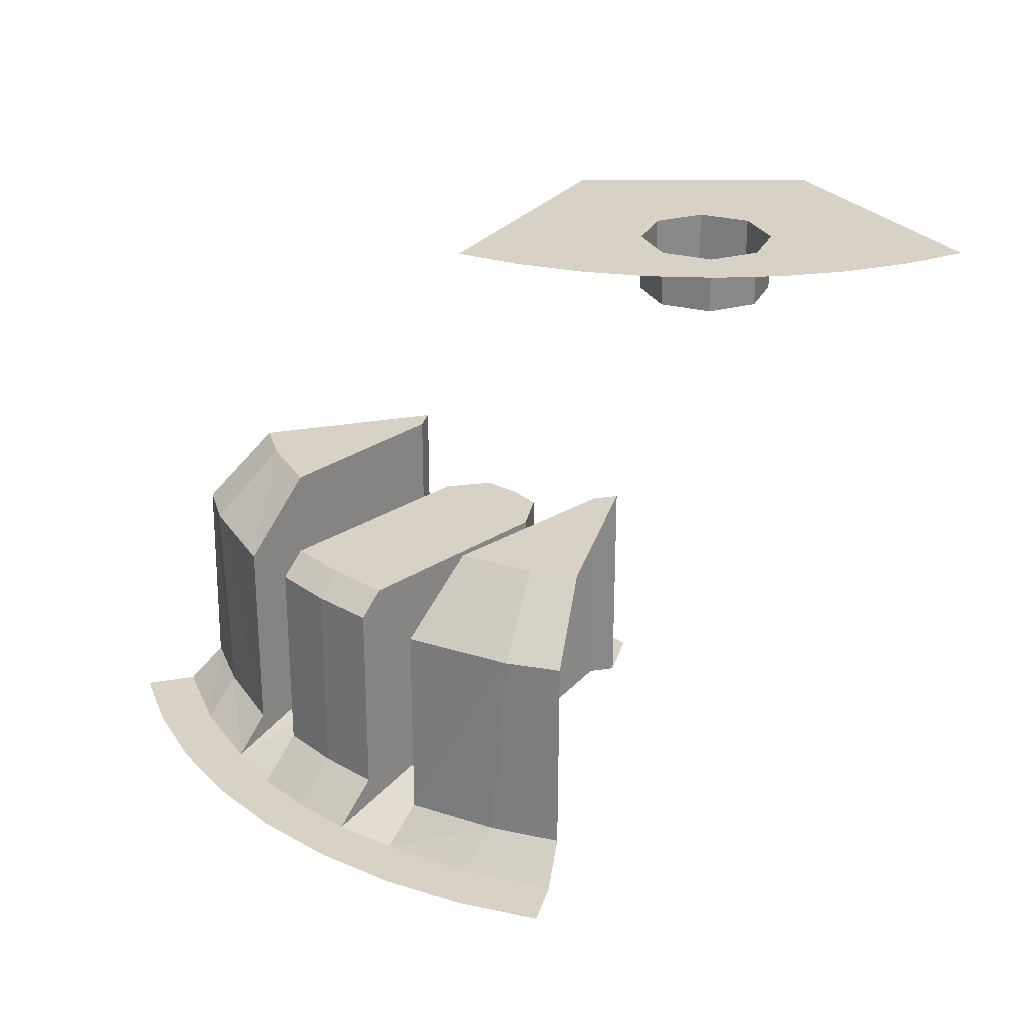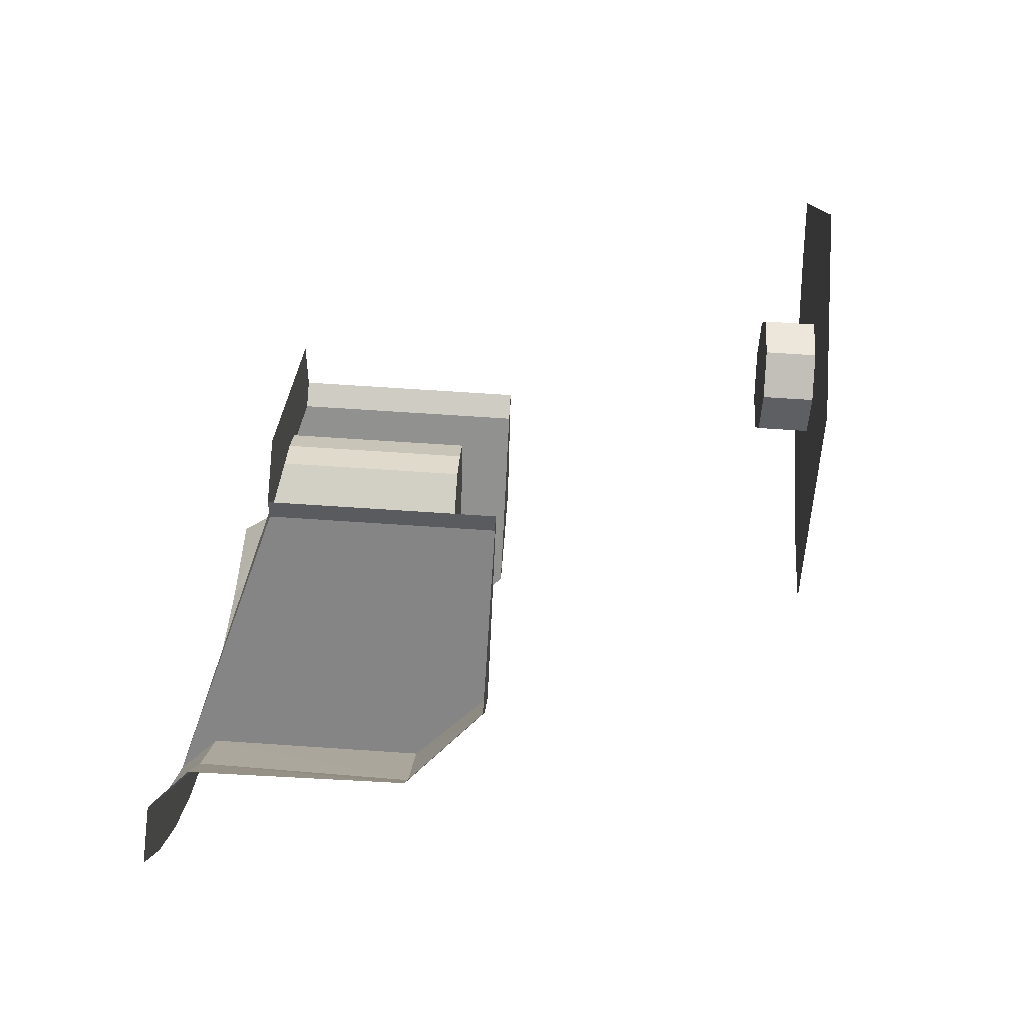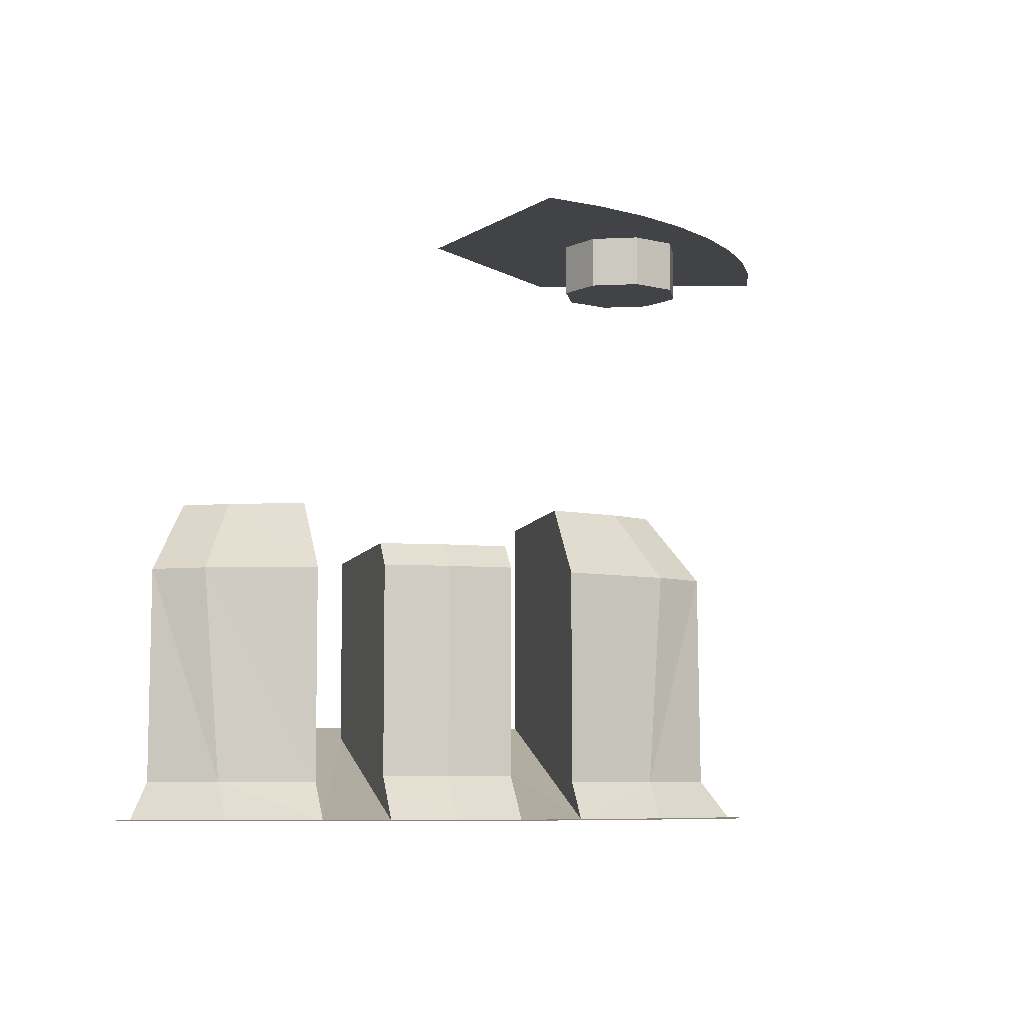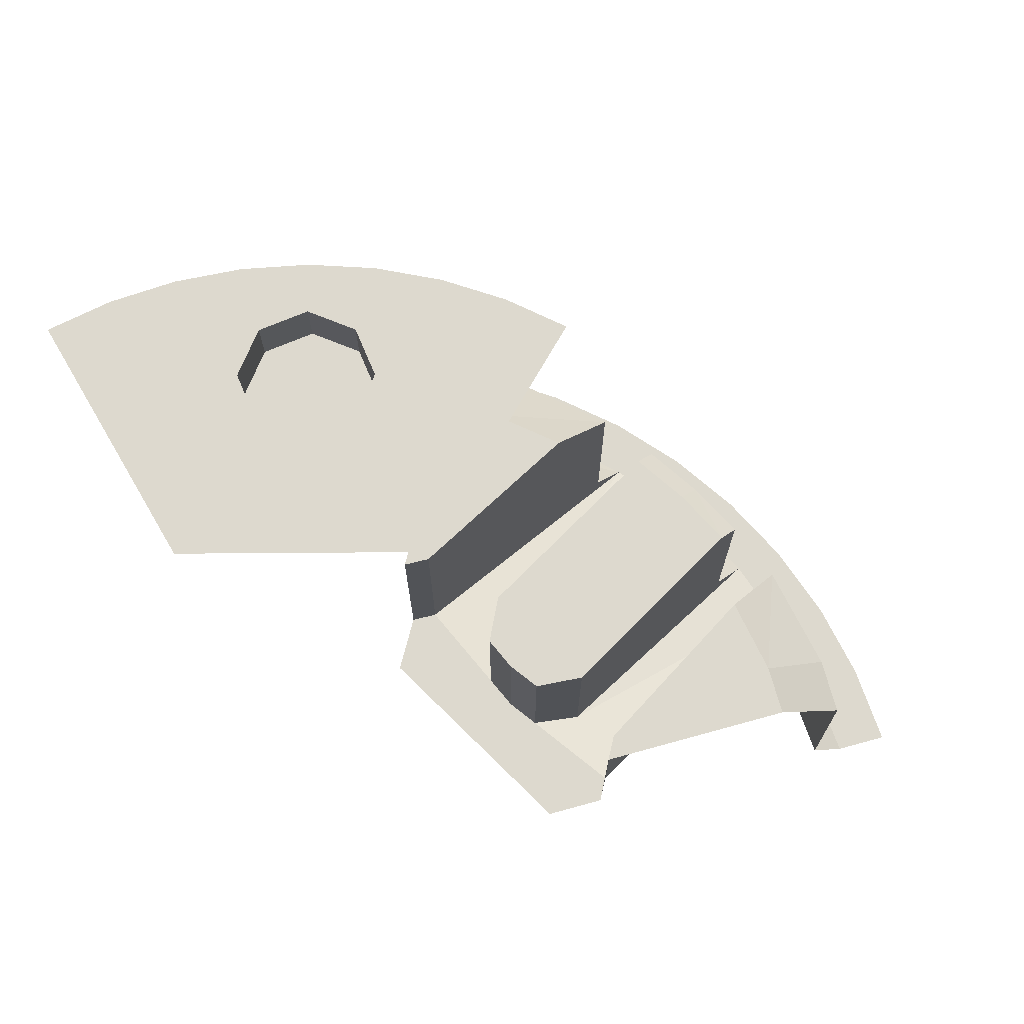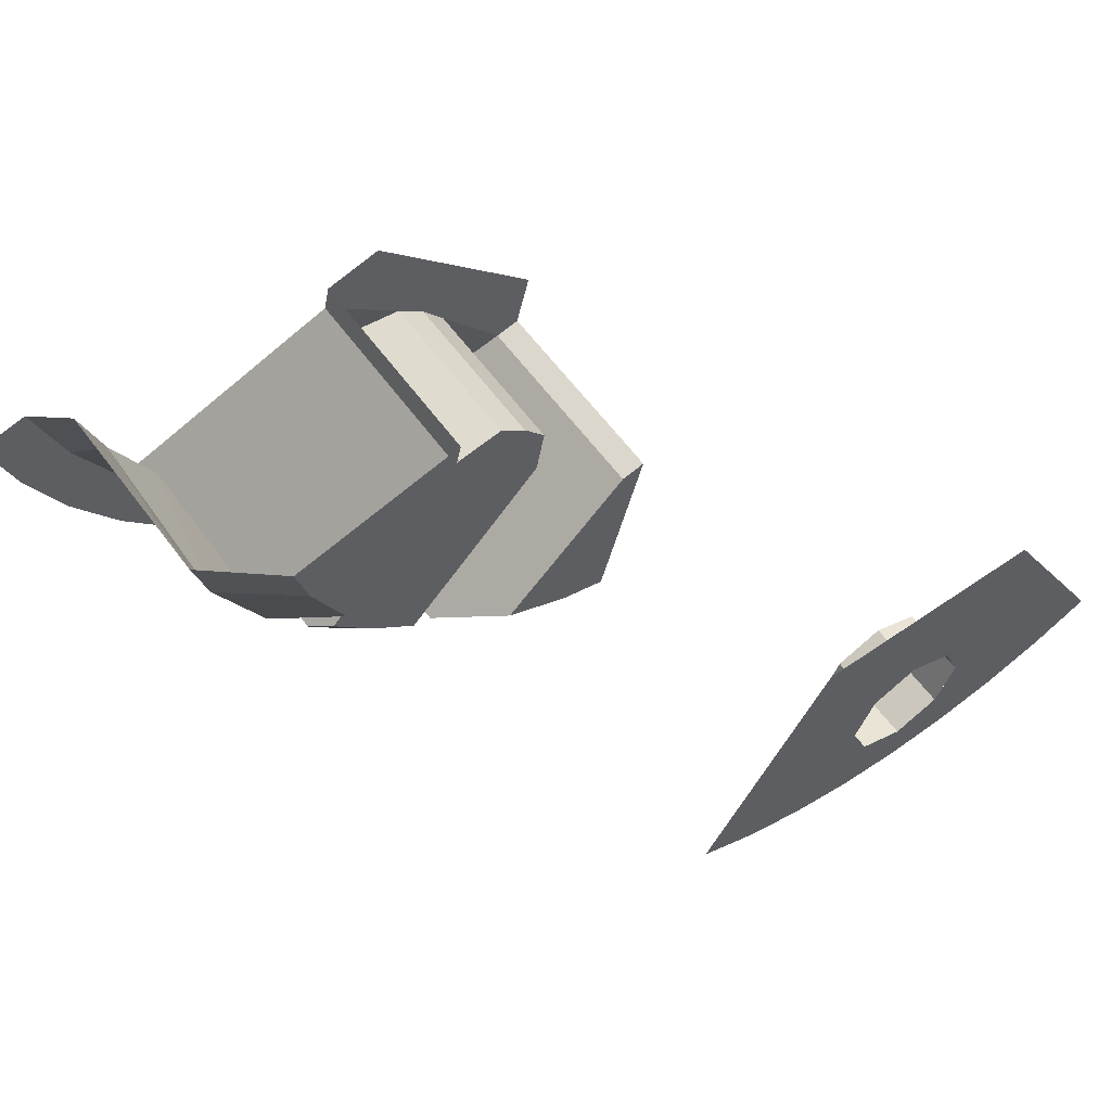
<metadata>
{"format":"obj","ext":"obj","renderer":"f3d","projection":"perspective","resolution":1024,"background":"white","views":[{"elev":27.2,"azim":-0.2,"up":"+Z"},{"elev":70.9,"azim":-86.2,"up":"+Y"},{"elev":-6.9,"azim":-59.1,"up":"+Z"},{"elev":71.7,"azim":179.6,"up":"+Z"},{"elev":58.5,"azim":-35.6,"up":"+Y"}]}
</metadata>
<code>
v -0.2651 -0.2651 -0.25
v -0.3038 -0.2339 -0.25
v -0.3038 -0.2339 -0.4945
v -0.2651 -0.2651 -0.4945
v -0.3717 -0.247 -0.5105
v -0.3038 -0.2339 -0.4945
v -0.3038 -0.2339 -0.25
v -0.3717 -0.247 -0.25
v -0.7025 -0.454 -0.625
v -0.6673 -0.4161 -0.575
v -0.4143 -0.1439 -0.4945
v -0.6673 -0.4161 -0.575
v -0.6673 -0.4161 -0.2863
v -0.5971 -0.3407 -0.1875
v -0.4143 -0.1439 -0.4945
v -0.4143 -0.1439 -0.4945
v -0.5971 -0.3407 -0.1875
v -0.4143 -0.1439 -0.1875
v -0.4059 -0.1088 -0.4945
v -0.4143 -0.1439 -0.4945
v -0.4143 -0.1439 -0.1875
v -0.4059 -0.1088 -0.1875
v -0.8079 -0.2165 -0.625
v -0.7596 -0.2035 -0.575
v -0.7638 -0.3407 -0.625
v -0.7638 -0.3407 -0.625
v -0.7596 -0.2035 -0.575
v -0.727 -0.2989 -0.575
v -0.6673 -0.4161 -0.575
v -0.7025 -0.454 -0.625
v -0.727 -0.2989 -0.575
v -0.7025 -0.454 -0.625
v -0.7638 -0.3407 -0.625
v -0.727 -0.2989 -0.575
v -0.727 -0.2989 -0.575
v -0.7596 -0.2035 -0.575
v -0.7559 -0.2025 -0.2863
v -0.7357 -0.2777 -0.2863
v -0.6673 -0.4161 -0.2863
v -0.6673 -0.4161 -0.575
v -0.727 -0.2989 -0.575
v -0.7357 -0.2777 -0.2863
v -0.7559 -0.2025 -0.2863
v -0.6607 -0.1771 -0.1875
v -0.6431 -0.2432 -0.1875
v -0.7357 -0.2777 -0.2863
v -0.6431 -0.2432 -0.1875
v -0.6673 -0.4161 -0.2863
v -0.6673 -0.4161 -0.2863
v -0.6431 -0.2432 -0.1875
v -0.5971 -0.3407 -0.1875
v -0.6533 -0.5286 -0.625
v -0.3717 -0.247 -0.5105
v -0.6123 -0.4876 -0.5673
v -0.6123 -0.4876 -0.5673
v -0.3717 -0.247 -0.5105
v -0.589 -0.4643 -0.25
v -0.6123 -0.4876 -0.2828
v -0.589 -0.4643 -0.25
v -0.3717 -0.247 -0.5105
v -0.3717 -0.247 -0.25
v -0.6123 -0.4876 -0.5673
v -0.5535 -0.5535 -0.5673
v -0.5943 -0.5943 -0.625
v -0.6533 -0.5286 -0.625
v -0.6123 -0.4876 -0.2828
v -0.5535 -0.5535 -0.2828
v -0.5535 -0.5535 -0.5673
v -0.6123 -0.4876 -0.5673
v -0.2651 -0.2651 -0.25
v -0.5303 -0.5303 -0.25
v -0.3717 -0.247 -0.25
v -0.3038 -0.2339 -0.25
v -0.3717 -0.247 -0.25
v -0.5303 -0.5303 -0.25
v -0.589 -0.4643 -0.25
v -0.5535 -0.5535 -0.2828
v -0.6123 -0.4876 -0.2828
v -0.589 -0.4643 -0.25
v -0.5303 -0.5303 -0.25
v -0.6607 -0.1771 -0.1875
v -0.4059 -0.1088 -0.1875
v -0.4143 -0.1439 -0.1875
v -0.6431 -0.2432 -0.1875
v -0.5971 -0.3407 -0.1875
v -0.6431 -0.2432 -0.1875
v -0.4143 -0.1439 -0.1875
v -0.6533 -0.5286 -0.625
v -0.7025 -0.454 -0.625
v -0.3717 -0.247 -0.5105
v -0.7025 -0.454 -0.625
v -0.4143 -0.1439 -0.4945
v -0.3717 -0.247 -0.5105
v -0.2651 -0.2651 -0.4945
v -0.3038 -0.2339 -0.4945
v -0.3259 -0.08732 -0.4945
v -0.08732 -0.3259 -0.4945
v -0.2339 -0.3038 -0.4945
v -0.2651 -0.2651 -0.4945
v -0.08732 -0.3259 -0.4945
v -0.1439 -0.4143 -0.4945
v -0.3717 -0.247 -0.5105
v -0.4143 -0.1439 -0.4945
v -0.3038 -0.2339 -0.4945
v -0.4143 -0.1439 -0.4945
v -0.4059 -0.1088 -0.4945
v -0.3259 -0.08732 -0.4945
v -0.3038 -0.2339 -0.4945
v -0.7357 -0.2777 -0.2863
v -0.727 -0.2989 -0.575
v -0.7559 -0.2025 -0.2863
v -0.2339 -0.3038 -0.4945
v -0.2339 -0.3038 -0.25
v -0.2651 -0.2651 -0.25
v -0.2651 -0.2651 -0.4945
v -0.2339 -0.3038 -0.25
v -0.2339 -0.3038 -0.4945
v -0.247 -0.3717 -0.5105
v -0.247 -0.3717 -0.25
v -0.454 -0.7025 -0.625
v -0.1439 -0.4143 -0.4945
v -0.4161 -0.6673 -0.575
v -0.3407 -0.5971 -0.1875
v -0.4161 -0.6673 -0.2863
v -0.4161 -0.6673 -0.575
v -0.1439 -0.4143 -0.4945
v -0.1439 -0.4143 -0.4945
v -0.1439 -0.4143 -0.1875
v -0.3407 -0.5971 -0.1875
v -0.1439 -0.4143 -0.1875
v -0.1439 -0.4143 -0.4945
v -0.1088 -0.4059 -0.4945
v -0.1088 -0.4059 -0.1875
v -0.2165 -0.8079 -0.625
v -0.3407 -0.7638 -0.625
v -0.2035 -0.7596 -0.575
v -0.3407 -0.7638 -0.625
v -0.2989 -0.727 -0.575
v -0.2035 -0.7596 -0.575
v -0.4161 -0.6673 -0.575
v -0.2989 -0.727 -0.575
v -0.454 -0.7025 -0.625
v -0.454 -0.7025 -0.625
v -0.2989 -0.727 -0.575
v -0.3407 -0.7638 -0.625
v -0.2989 -0.727 -0.575
v -0.2025 -0.7559 -0.2863
v -0.2035 -0.7596 -0.575
v -0.4161 -0.6673 -0.575
v -0.4161 -0.6673 -0.2863
v -0.2777 -0.7357 -0.2863
v -0.2989 -0.727 -0.575
v -0.1771 -0.6607 -0.1875
v -0.2025 -0.7559 -0.2863
v -0.2777 -0.7357 -0.2863
v -0.2432 -0.6431 -0.1875
v -0.2777 -0.7357 -0.2863
v -0.4161 -0.6673 -0.2863
v -0.2432 -0.6431 -0.1875
v -0.4161 -0.6673 -0.2863
v -0.3407 -0.5971 -0.1875
v -0.2432 -0.6431 -0.1875
v -0.5286 -0.6533 -0.625
v -0.4876 -0.6123 -0.5673
v -0.247 -0.3717 -0.5105
v -0.4643 -0.589 -0.25
v -0.247 -0.3717 -0.5105
v -0.4876 -0.6123 -0.5673
v -0.4876 -0.6123 -0.2828
v -0.4643 -0.589 -0.25
v -0.247 -0.3717 -0.25
v -0.247 -0.3717 -0.5105
v -0.5943 -0.5943 -0.625
v -0.5535 -0.5535 -0.5673
v -0.4876 -0.6123 -0.5673
v -0.5286 -0.6533 -0.625
v -0.5535 -0.5535 -0.5673
v -0.5535 -0.5535 -0.2828
v -0.4876 -0.6123 -0.2828
v -0.4876 -0.6123 -0.5673
v -0.247 -0.3717 -0.25
v -0.5303 -0.5303 -0.25
v -0.2651 -0.2651 -0.25
v -0.2339 -0.3038 -0.25
v -0.247 -0.3717 -0.25
v -0.4643 -0.589 -0.25
v -0.5303 -0.5303 -0.25
v -0.4643 -0.589 -0.25
v -0.4876 -0.6123 -0.2828
v -0.5535 -0.5535 -0.2828
v -0.5303 -0.5303 -0.25
v -0.1439 -0.4143 -0.1875
v -0.1088 -0.4059 -0.1875
v -0.1771 -0.6607 -0.1875
v -0.2432 -0.6431 -0.1875
v -0.3407 -0.5971 -0.1875
v -0.1439 -0.4143 -0.1875
v -0.2432 -0.6431 -0.1875
v -0.5286 -0.6533 -0.625
v -0.247 -0.3717 -0.5105
v -0.454 -0.7025 -0.625
v -0.454 -0.7025 -0.625
v -0.247 -0.3717 -0.5105
v -0.1439 -0.4143 -0.4945
v -0.247 -0.3717 -0.5105
v -0.2339 -0.3038 -0.4945
v -0.1439 -0.4143 -0.4945
v -0.1088 -0.4059 -0.4945
v -0.1439 -0.4143 -0.4945
v -0.08732 -0.3259 -0.4945
v -0.2777 -0.7357 -0.2863
v -0.2025 -0.7559 -0.2863
v -0.2989 -0.727 -0.575
v -0.2355 -0.879 -0.625
v -0.6435 -0.6435 -0.625
v -0.554 -0.7219 -0.625
v -0.3482 -0.8408 -0.625
v -0.3482 -0.8408 -0.625
v -0.554 -0.7219 -0.625
v -0.455 -0.7881 -0.625
v -0.879 -0.2355 -0.625
v -0.6435 -0.6435 -0.625
v -0.7219 -0.554 -0.625
v -0.8408 -0.3482 -0.625
v -0.8408 -0.3482 -0.625
v -0.7219 -0.554 -0.625
v -0.7881 -0.455 -0.625
v 0 -0.6825 0.275
v 0 -0.6523 0.275
v -0.06364 -0.5886 0.275
v -0.3412 -0.591 0.275
v -0.06364 -0.4614 0.275
v 0 -0.3977 0.275
v -0.1625 -0.2814 0.275
v -0.3412 -0.591 0.275
v -0.06364 -0.4614 0.275
v -0.3412 -0.591 0.275
v -0.1273 -0.525 0.275
v -0.1273 -0.525 0.275
v -0.3412 -0.591 0.275
v -0.06364 -0.5886 0.275
v 0.1625 -0.2814 0.275
v -0.1625 -0.2814 0.275
v 0 -0.3977 0.275
v 0.3412 -0.591 0.275
v 0.06364 -0.5886 0.275
v 0 -0.6523 0.275
v 0 -0.6825 0.275
v 0.3412 -0.591 0.275
v 0.1625 -0.2814 0.275
v 0 -0.3977 0.275
v 0.06364 -0.4614 0.275
v 0.1273 -0.525 0.275
v 0.3412 -0.591 0.275
v 0.06364 -0.4614 0.275
v 0.06364 -0.5886 0.275
v 0.3412 -0.591 0.275
v 0.1273 -0.525 0.275
v 0 -0.525 0.2
v 0.09 -0.525 0.2
v 0.06364 -0.4614 0.2
v 0 -0.525 0.2
v 0.06364 -0.4614 0.2
v 0 -0.435 0.2
v 0 -0.525 0.2
v 0 -0.435 0.2
v -0.06364 -0.4614 0.2
v 0 -0.525 0.2
v -0.06364 -0.4614 0.2
v -0.09 -0.525 0.2
v 0 -0.525 0.2
v -0.09 -0.525 0.2
v -0.06364 -0.5886 0.2
v 0 -0.525 0.2
v -0.06364 -0.5886 0.2
v 0 -0.615 0.2
v 0 -0.525 0.2
v 0 -0.615 0.2
v 0.06364 -0.5886 0.2
v 0 -0.525 0.2
v 0.06364 -0.5886 0.2
v 0.09 -0.525 0.2
v 0.06364 -0.4614 0.2
v 0.09 -0.525 0.2
v 0.09 -0.525 0.275
v 0.06364 -0.4614 0.275
v 0 -0.435 0.2
v 0.06364 -0.4614 0.2
v 0.06364 -0.4614 0.275
v 0 -0.435 0.275
v -0.06364 -0.4614 0.2
v 0 -0.435 0.2
v 0 -0.435 0.275
v -0.06364 -0.4614 0.275
v -0.09 -0.525 0.2
v -0.06364 -0.4614 0.2
v -0.06364 -0.4614 0.275
v -0.09 -0.525 0.275
v -0.06364 -0.5886 0.2
v -0.09 -0.525 0.2
v -0.09 -0.525 0.275
v -0.06364 -0.5886 0.275
v 0 -0.615 0.2
v -0.06364 -0.5886 0.2
v -0.06364 -0.5886 0.275
v 0 -0.615 0.275
v 0.06364 -0.5886 0.2
v 0 -0.615 0.2
v 0 -0.615 0.275
v 0.06364 -0.5886 0.275
v 0.09 -0.525 0.2
v 0.06364 -0.5886 0.2
v 0.06364 -0.5886 0.275
v 0.09 -0.525 0.275
v 0 -0.3977 0.275
v 0 -0.435 0.275
v 0.06364 -0.4614 0.275
v 0 -0.3977 0.275
v -0.06364 -0.4614 0.275
v 0 -0.435 0.275
v -0.1273 -0.525 0.275
v -0.09 -0.525 0.275
v -0.06364 -0.4614 0.275
v -0.1273 -0.525 0.275
v -0.06364 -0.5886 0.275
v -0.09 -0.525 0.275
v 0 -0.6523 0.275
v 0 -0.615 0.275
v -0.06364 -0.5886 0.275
v 0 -0.6523 0.275
v 0.06364 -0.5886 0.275
v 0 -0.615 0.275
v 0.1273 -0.525 0.275
v 0.09 -0.525 0.275
v 0.06364 -0.5886 0.275
v 0.1273 -0.525 0.275
v 0.06364 -0.4614 0.275
v 0.09 -0.525 0.275
v 0.3412 -0.591 0.275
v 0 -0.6825 0.275
v 0.08907 -0.6766 0.275
v 0.2612 -0.6306 0.275
v 0.2612 -0.6306 0.275
v 0.08907 -0.6766 0.275
v 0.1766 -0.6592 0.275
v -0.3412 -0.591 0.275
v 0 -0.6825 0.275
v -0.08907 -0.6766 0.275
v -0.2612 -0.6306 0.275
v -0.2612 -0.6306 0.275
v -0.08907 -0.6766 0.275
v -0.1766 -0.6592 0.275
v -0.879 -0.2355 -0.625
v -0.8079 -0.2165 -0.625
v -0.7638 -0.3407 -0.625
v -0.879 -0.2355 -0.625
v -0.7638 -0.3407 -0.625
v -0.7025 -0.454 -0.625
v -0.6435 -0.6435 -0.625
v -0.6435 -0.6435 -0.625
v -0.7025 -0.454 -0.625
v -0.6533 -0.5286 -0.625
v -0.6435 -0.6435 -0.625
v -0.6533 -0.5286 -0.625
v -0.5943 -0.5943 -0.625
v -0.6435 -0.6435 -0.625
v -0.5943 -0.5943 -0.625
v -0.5286 -0.6533 -0.625
v -0.6435 -0.6435 -0.625
v -0.5286 -0.6533 -0.625
v -0.454 -0.7025 -0.625
v -0.2355 -0.879 -0.625
v -0.2355 -0.879 -0.625
v -0.454 -0.7025 -0.625
v -0.3407 -0.7638 -0.625
v -0.2355 -0.879 -0.625
v -0.3407 -0.7638 -0.625
v -0.2165 -0.8079 -0.625
g mesh6856357
f 1 2 3
f 3 4 1
f 5 6 7
f 7 8 5
f 9 10 11
f 12 13 14
f 14 15 12
f 16 17 18
f 19 20 21
f 21 22 19
f 23 24 25
f 26 27 28
f 29 30 31
f 32 33 34
f 35 36 37
f 38 39 40
f 40 41 38
f 42 43 44
f 44 45 42
f 46 47 48
f 49 50 51
f 52 53 54
f 55 56 57
f 57 58 55
f 59 60 61
f 62 63 64
f 64 65 62
f 66 67 68
f 68 69 66
f 70 71 72
f 72 73 70
f 74 75 76
f 77 78 79
f 79 80 77
f 81 82 83
f 83 84 81
f 85 86 87
f 88 89 90
f 91 92 93
f 94 95 96
f 96 97 94
f 98 99 100
f 100 101 98
f 102 103 104
f 105 106 107
f 107 108 105
f 109 110 111
f 112 113 114
f 114 115 112
f 116 117 118
f 118 119 116
f 120 121 122
f 123 124 125
f 125 126 123
f 127 128 129
f 130 131 132
f 132 133 130
f 134 135 136
f 137 138 139
f 140 141 142
f 143 144 145
f 146 147 148
f 149 150 151
f 151 152 149
f 153 154 155
f 155 156 153
f 157 158 159
f 160 161 162
f 163 164 165
f 166 167 168
f 168 169 166
f 170 171 172
f 173 174 175
f 175 176 173
f 177 178 179
f 179 180 177
f 181 182 183
f 183 184 181
f 185 186 187
f 188 189 190
f 190 191 188
f 192 193 194
f 194 195 192
f 196 197 198
f 199 200 201
f 202 203 204
f 205 206 207
f 208 209 210
f 211 212 213
g mesh6856358
f 214 216 215
f 216 214 217
f 218 220 219
g mesh6856360
f 221 222 223
f 223 224 221
f 225 226 227
f 228 229 230
f 230 231 228
f 232 233 234
f 234 235 232
f 236 237 238
f 239 240 241
f 242 243 244
f 245 246 247
f 247 248 245
f 249 250 251
f 251 252 249
f 253 254 255
f 256 257 258
g mesh6856365
f 259 260 261
f 262 263 264
f 265 266 267
f 268 269 270
f 271 272 273
f 274 275 276
f 277 278 279
f 280 281 282
g mesh6856367
f 283 284 285
f 285 286 283
f 287 288 289
f 289 290 287
f 291 292 293
f 293 294 291
f 295 296 297
f 297 298 295
f 299 300 301
f 301 302 299
f 303 304 305
f 305 306 303
f 307 308 309
f 309 310 307
f 311 312 313
f 313 314 311
g mesh6856370
f 315 316 317
f 318 319 320
f 321 322 323
f 324 325 326
f 327 328 329
f 330 331 332
f 333 334 335
f 336 337 338
g mesh6856372
f 339 340 341
f 341 342 339
f 343 344 345
g mesh6856374
f 346 348 347
f 348 346 349
f 350 352 351
f 353 354 355
f 356 357 358
f 358 359 356
f 360 361 362
f 363 364 365
f 366 367 368
f 369 370 371
f 371 372 369
f 373 374 375
f 376 377 378

</code>
